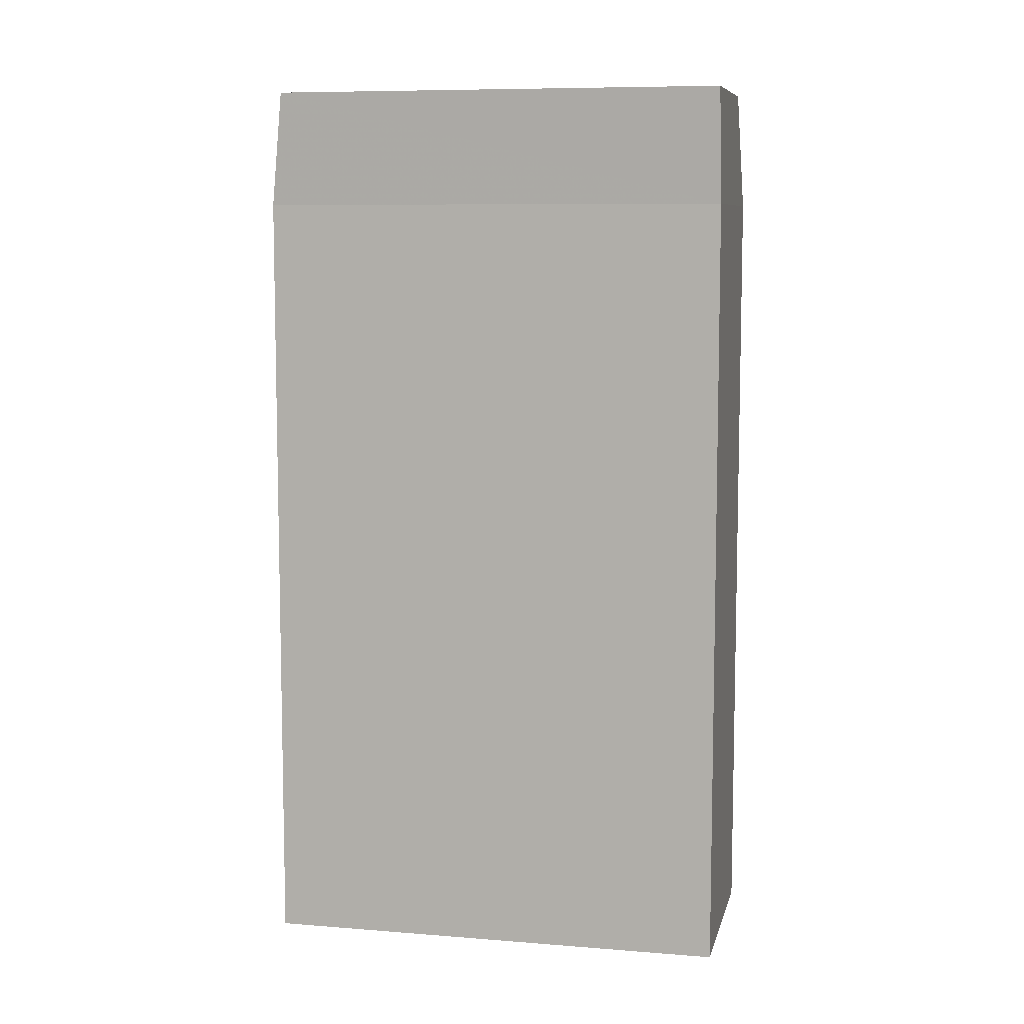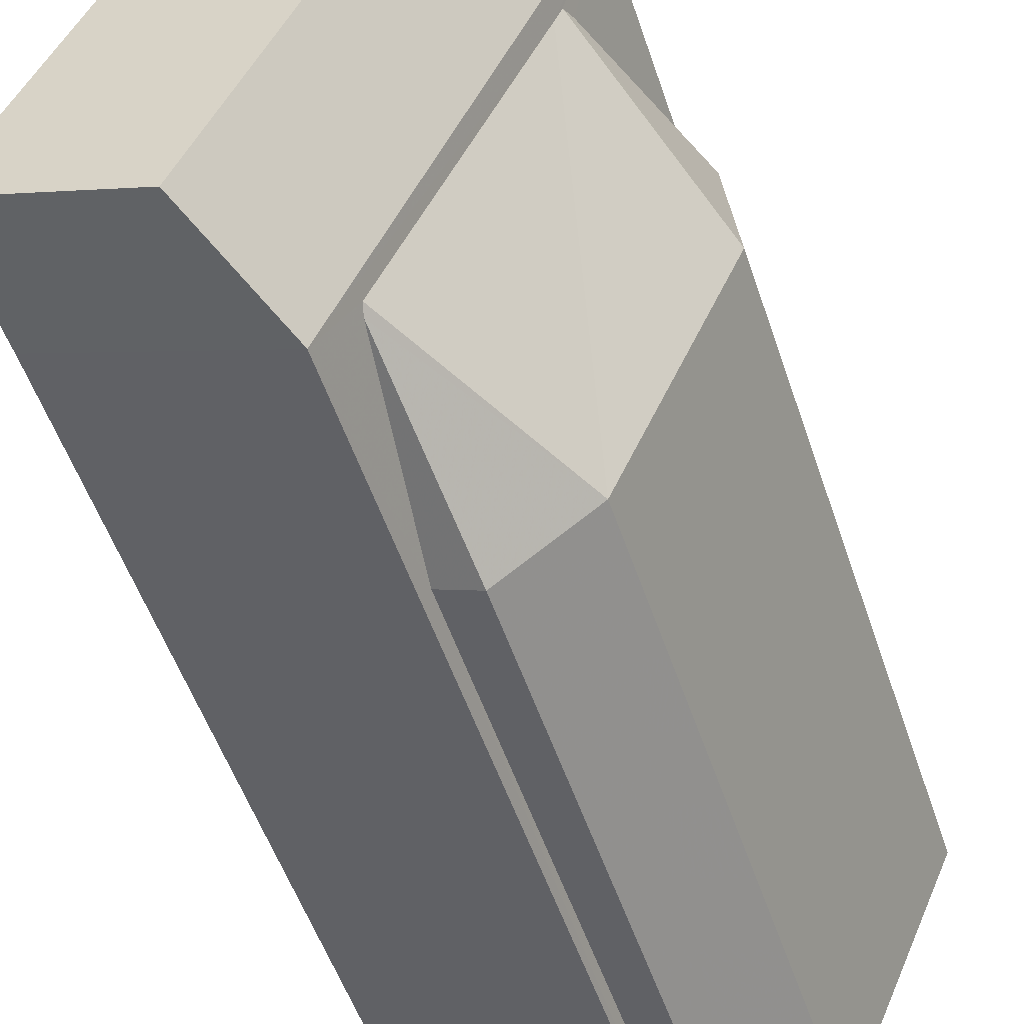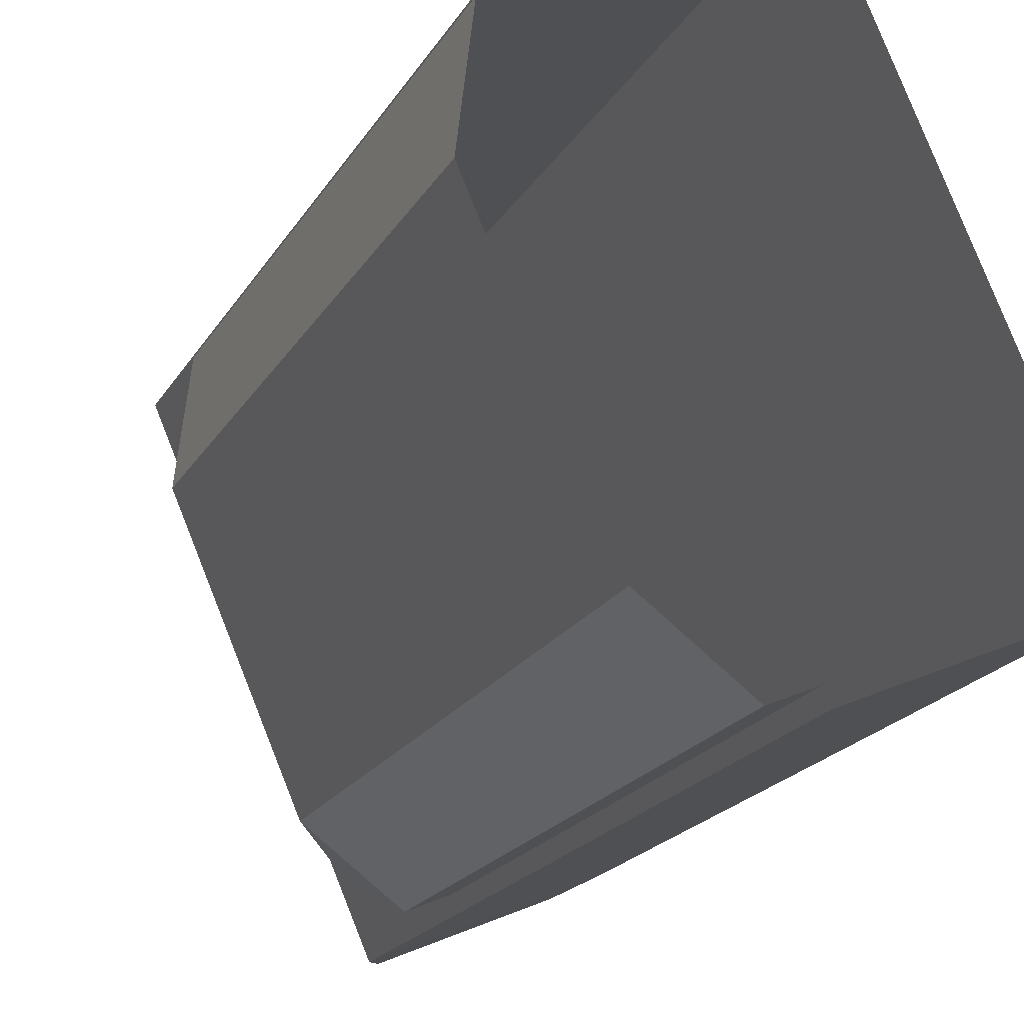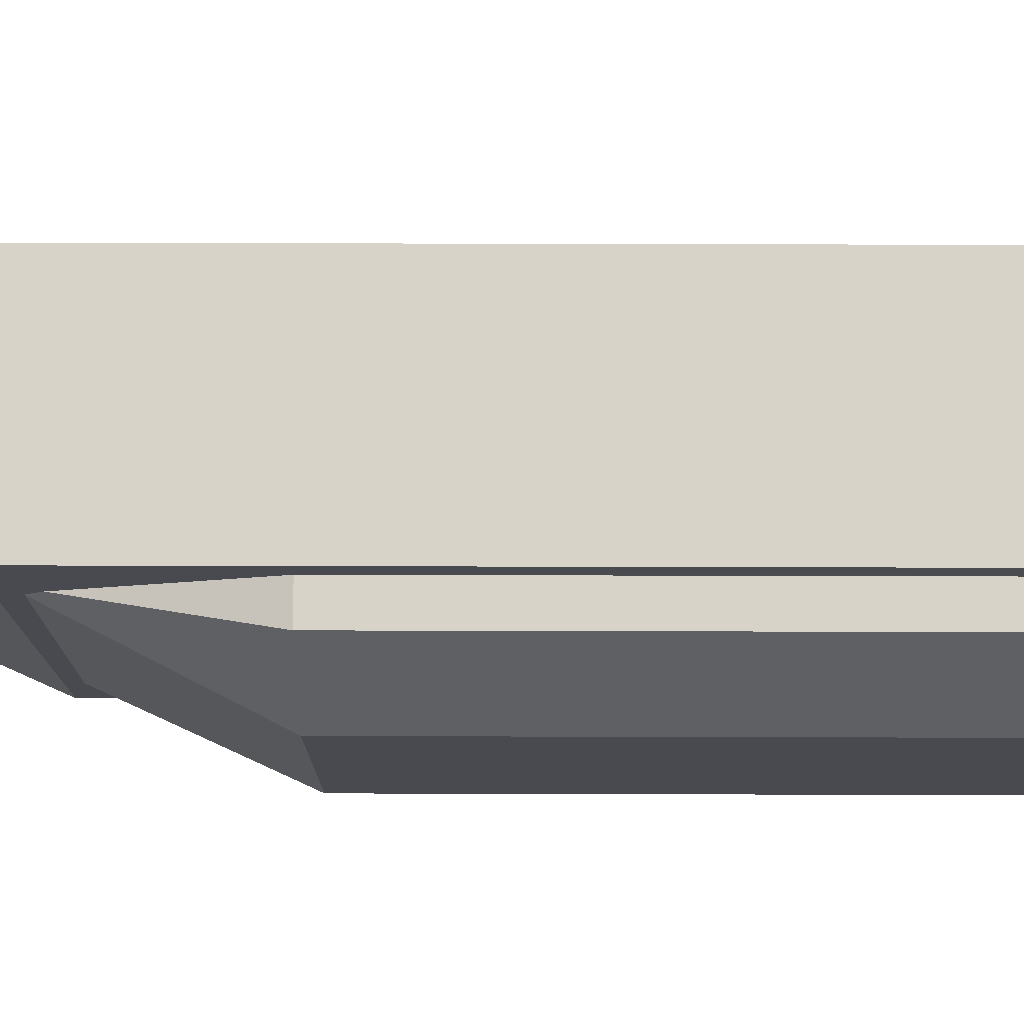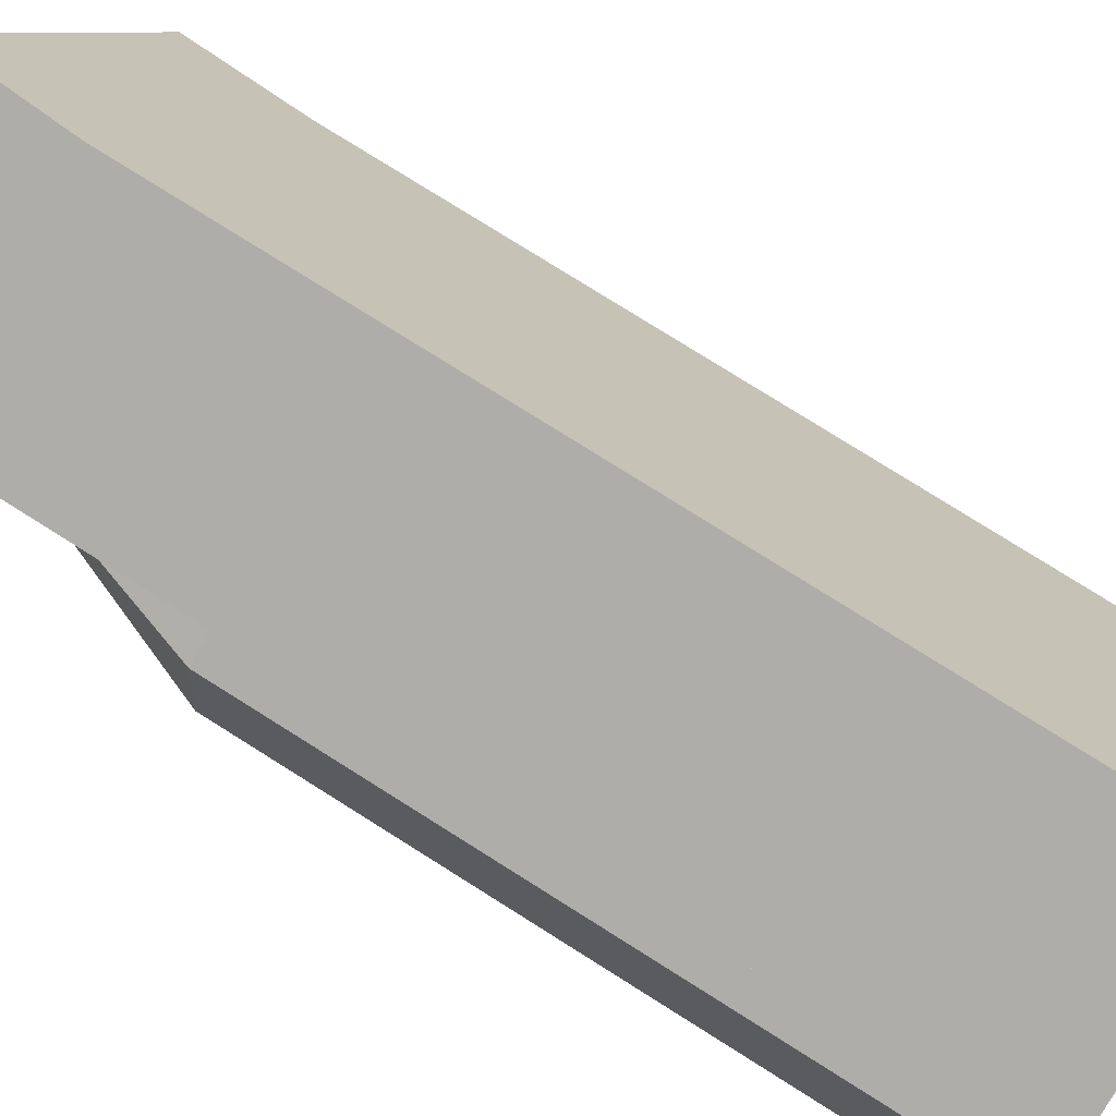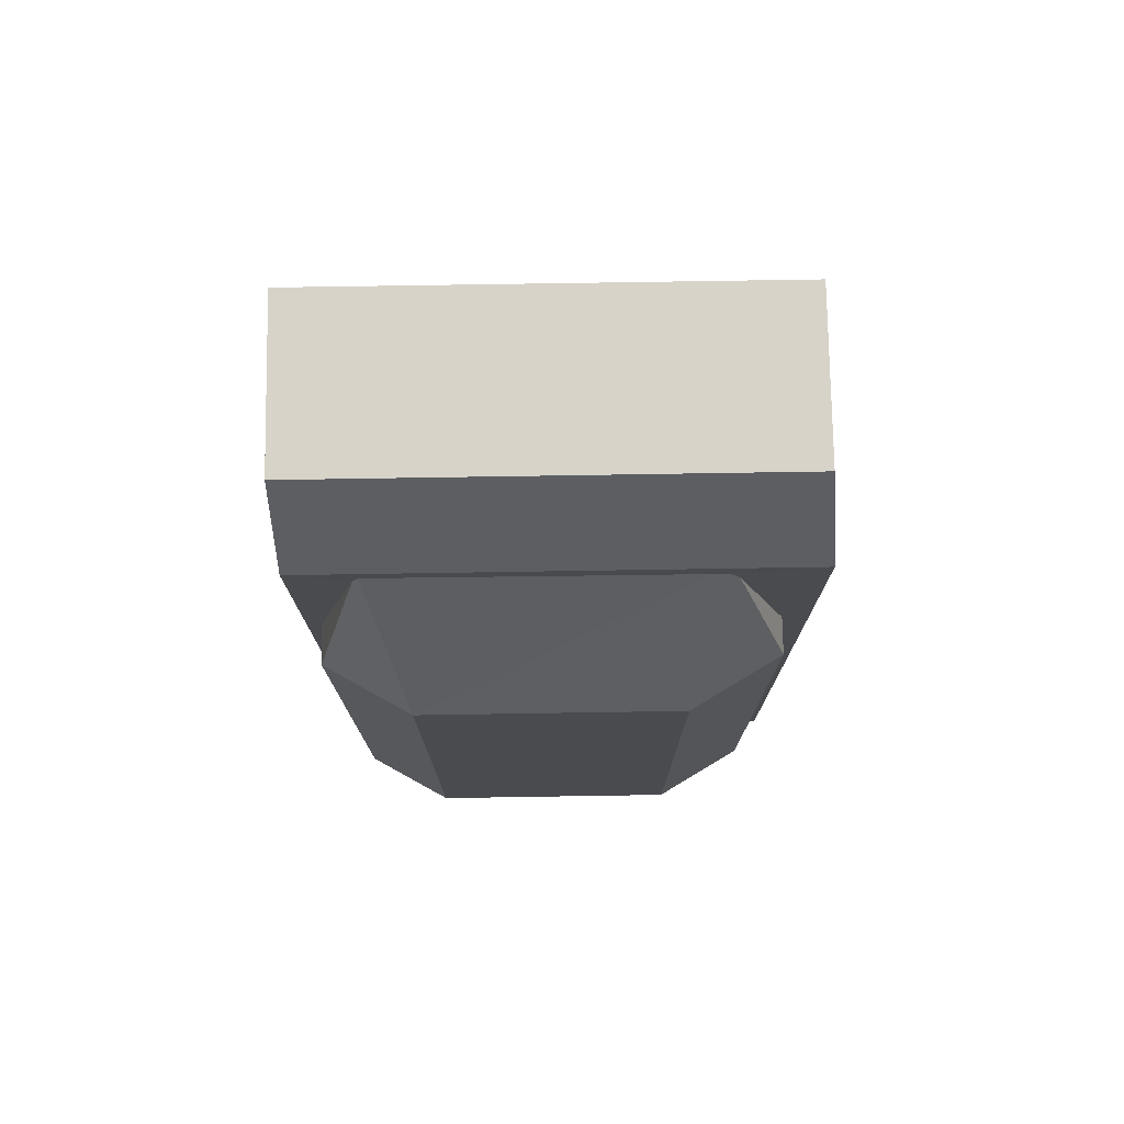
<metadata>
{"format":"obj","ext":"obj","renderer":"f3d","projection":"perspective","resolution":1024,"background":"white","views":[{"elev":8.2,"azim":-100.7,"up":"+Z"},{"elev":-52.5,"azim":18.3,"up":"+Y"},{"elev":-19.0,"azim":158.8,"up":"+Y"},{"elev":53.2,"azim":90.2,"up":"+Y"},{"elev":78.9,"azim":122.1,"up":"+Y"},{"elev":76.2,"azim":65.8,"up":"+Z"}]}
</metadata>
<code>
v -6962 -3.707e+04 2.264
v -6961 -3.707e+04 24.09
v -6961 -3.707e+04 2.263
v -6962 -3.707e+04 24.09
v -6961 -3.708e+04 24.09
v -6961 -3.708e+04 2.262
v -6964 -3.709e+04 24.08
v -6964 -3.709e+04 2.262
v -6967 -3.709e+04 2.262
v -6967 -3.709e+04 24.08
v -6969 -3.709e+04 2.263
v -6969 -3.709e+04 24.09
v -6962 -3.707e+04 2.264
v -6969 -3.709e+04 2.263
v -6962 -3.707e+04 31.48
v -6969 -3.709e+04 31.48
v -6963 -3.707e+04 30.74
v -6963 -3.707e+04 30.21
v -6968 -3.709e+04 30.59
v -6963 -3.707e+04 30.74
v -6968 -3.709e+04 30.89
v -6969 -3.707e+04 2.267
v -6969 -3.707e+04 31.48
v -6976 -3.708e+04 2.266
v -6976 -3.708e+04 31.48
v -6969 -3.707e+04 35.76
v -6976 -3.708e+04 35.76
v -6971 -3.709e+04 35.76
v -6964 -3.707e+04 35.76
f 8 9 11
f 24 6 8
f 3 6 1
f 11 14 24
f 22 1 24
f 13 1 22
f 24 8 11
f 1 6 24
f 1 2 3
f 1 4 2
f 5 6 3
f 2 5 3
f 7 8 6
f 5 7 6
f 7 9 8
f 7 10 9
f 11 9 10
f 12 11 10
f 1 13 4
f 11 12 14
f 13 15 4
f 12 16 14
f 17 15 16
f 15 18 4
f 12 19 16
f 17 20 15
f 20 18 15
f 21 17 16
f 19 21 16
f 15 13 22
f 23 15 22
f 16 24 14
f 16 25 24
f 25 23 22
f 24 25 22
f 25 26 23
f 27 26 25
f 16 27 25
f 28 27 16
f 17 7 5
f 20 17 5
f 17 21 7
f 18 5 2
f 18 20 5
f 4 18 2
f 19 10 7
f 21 19 7
f 12 10 19
f 23 29 15
f 26 29 23
f 29 28 15
f 15 28 16
f 28 29 26
f 27 28 26

</code>
